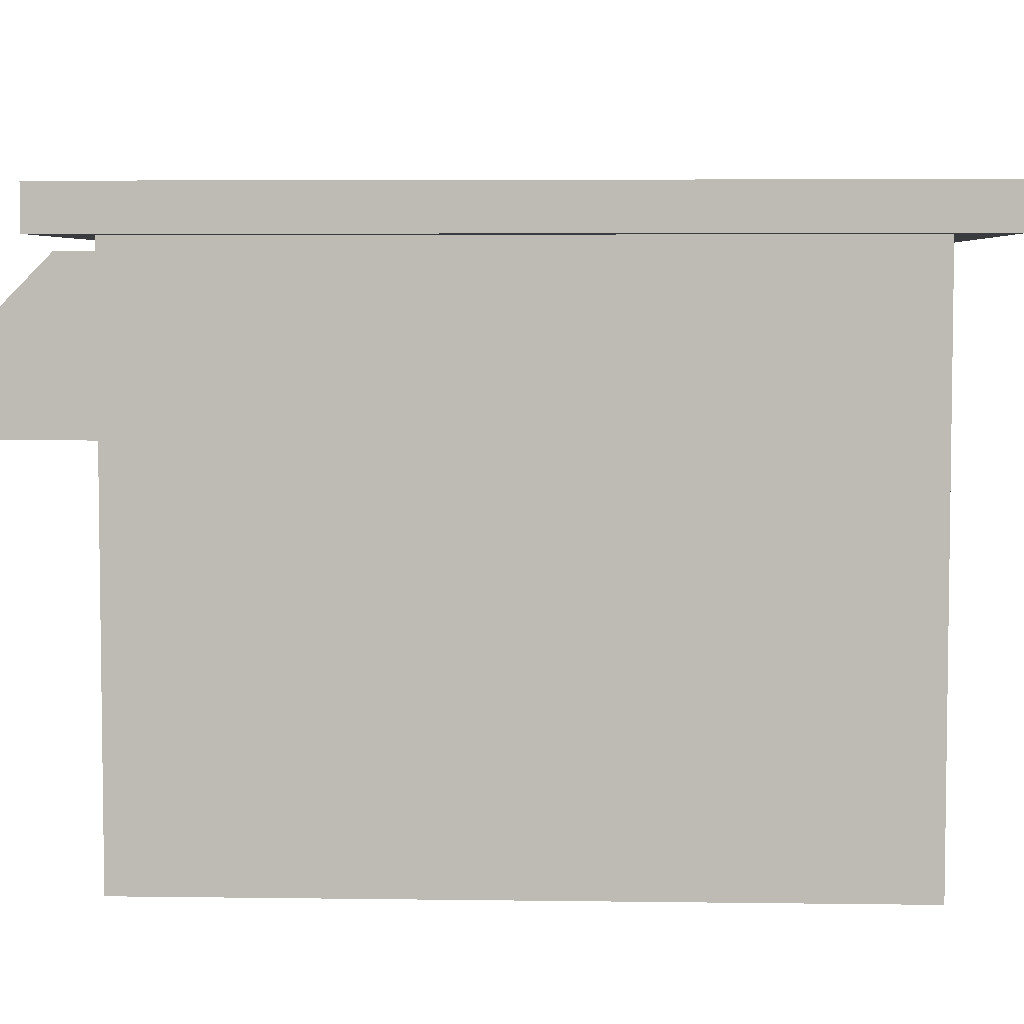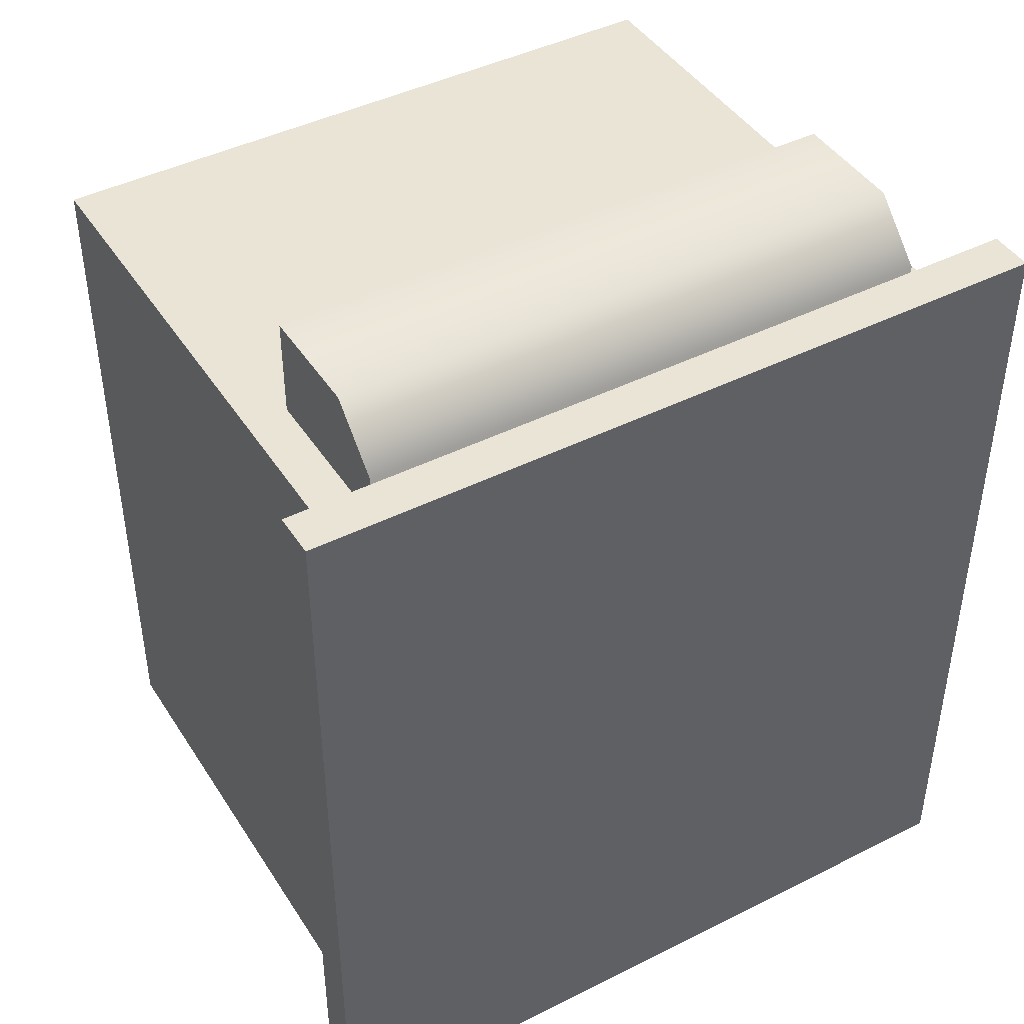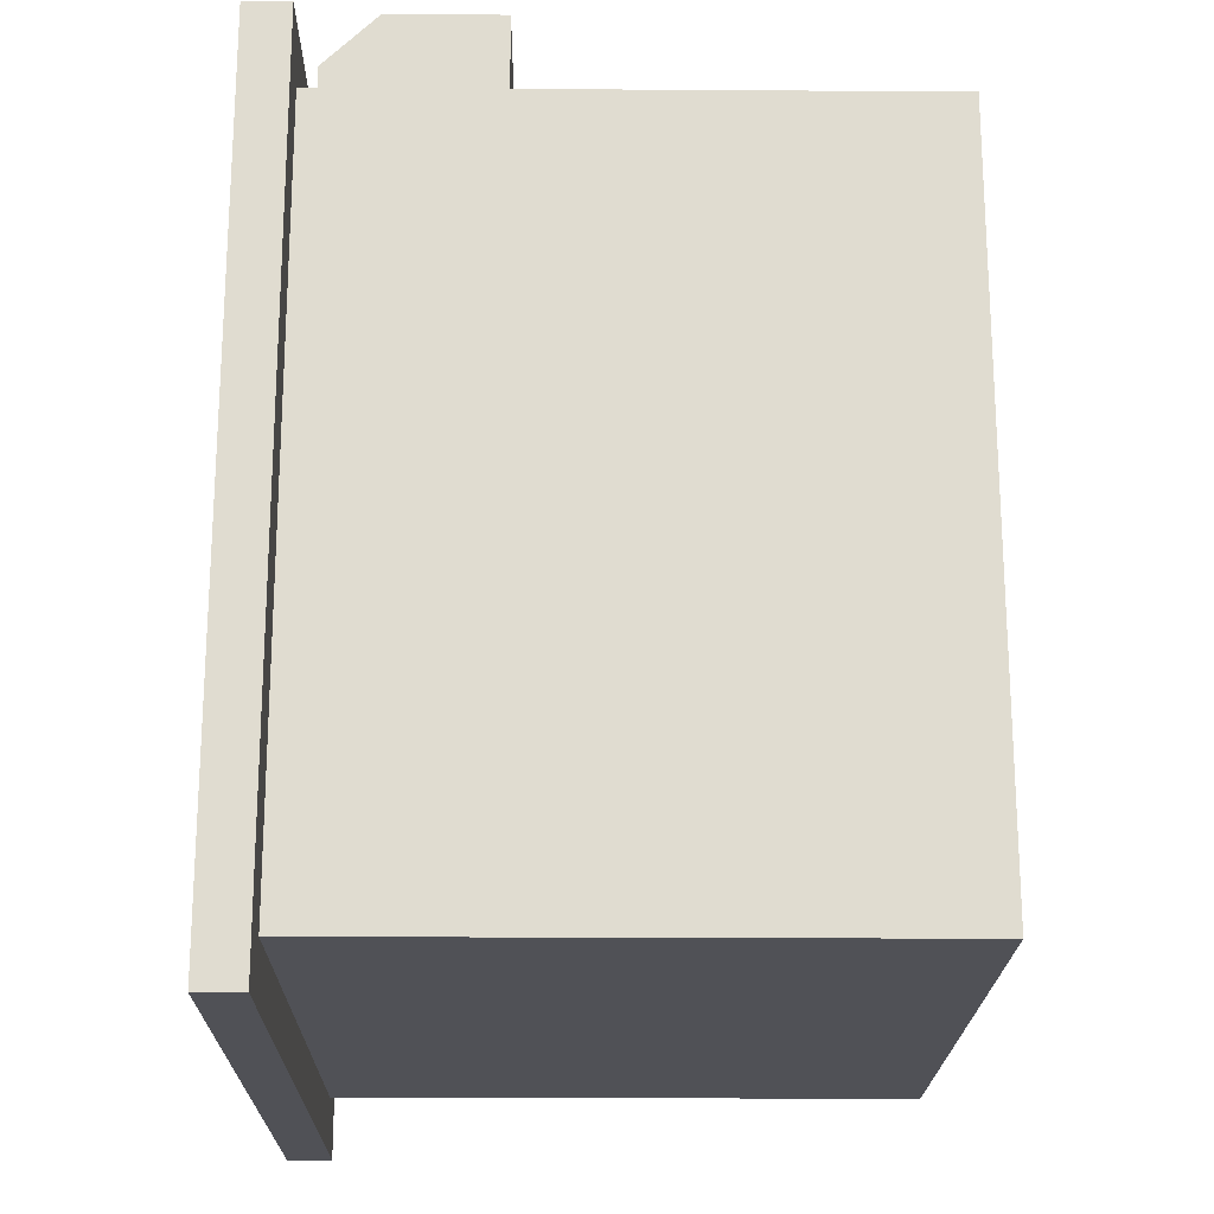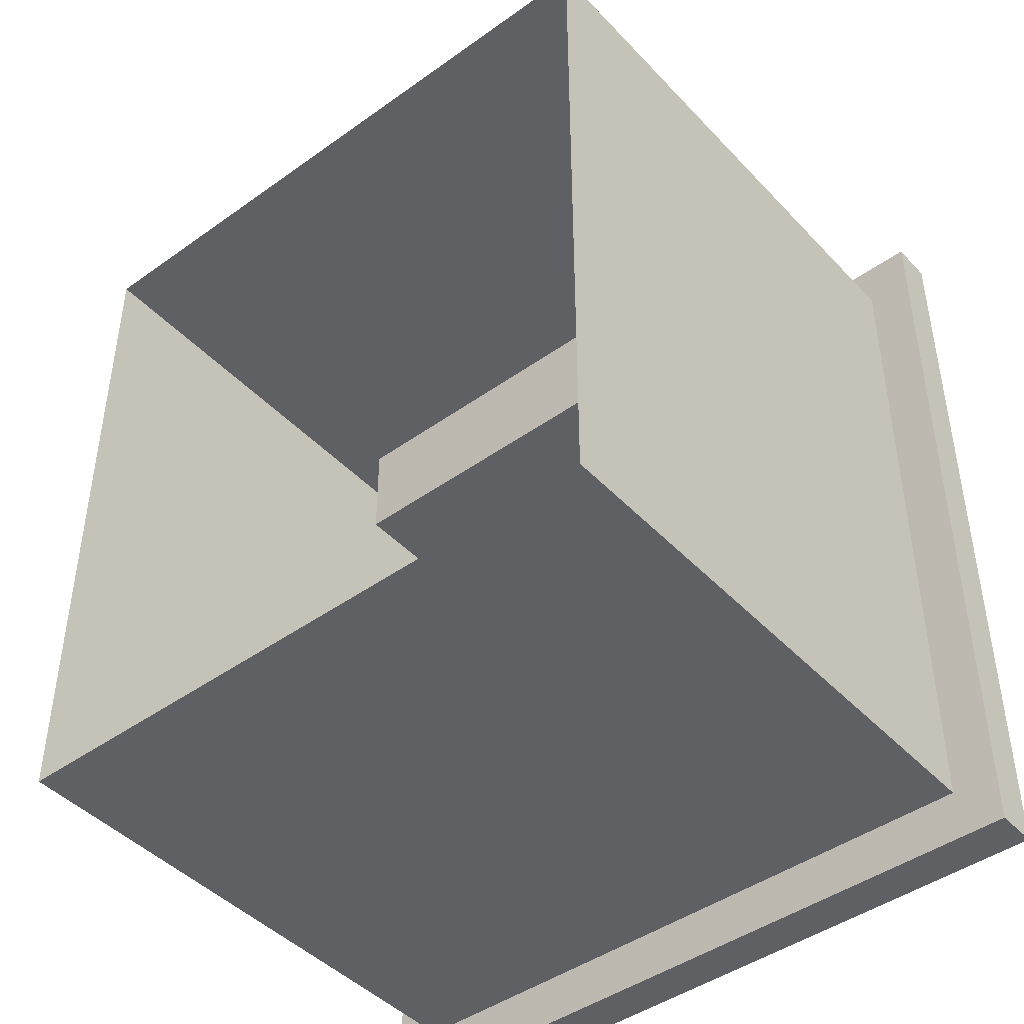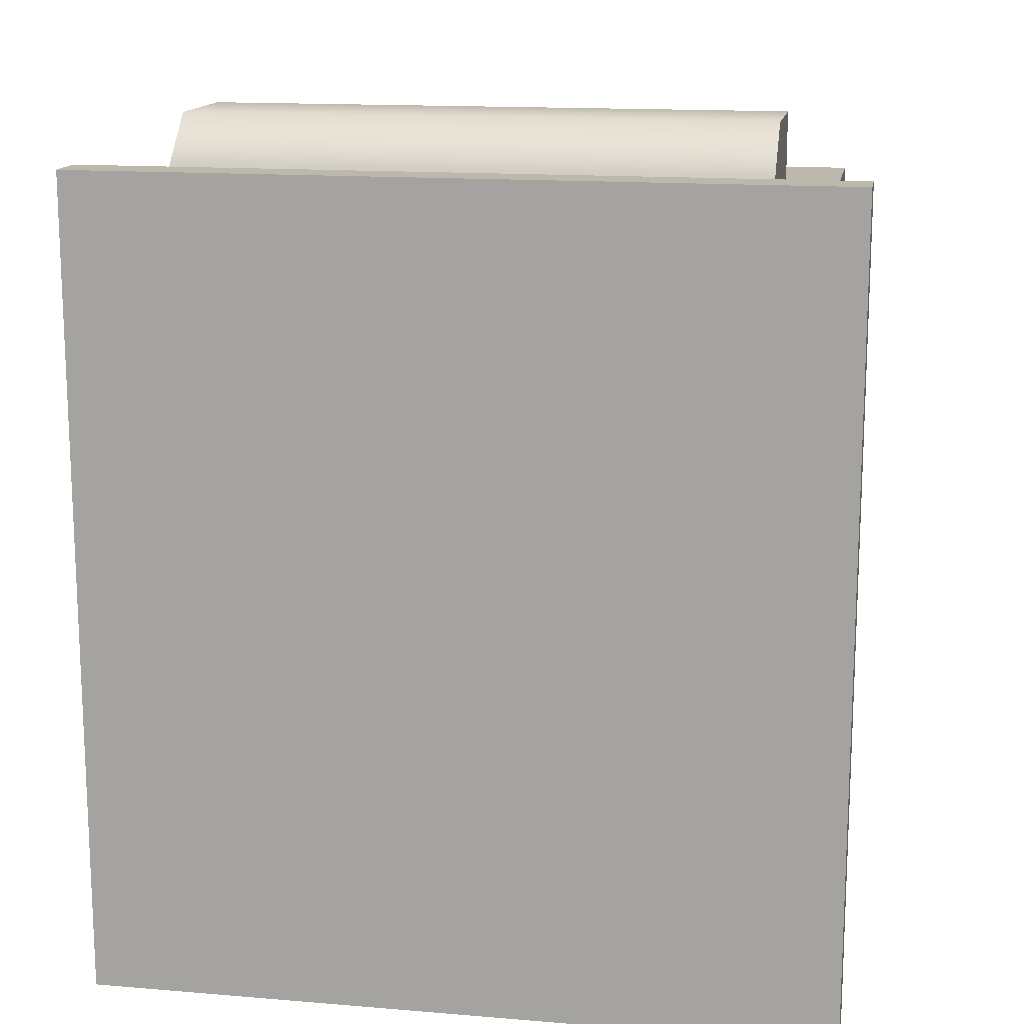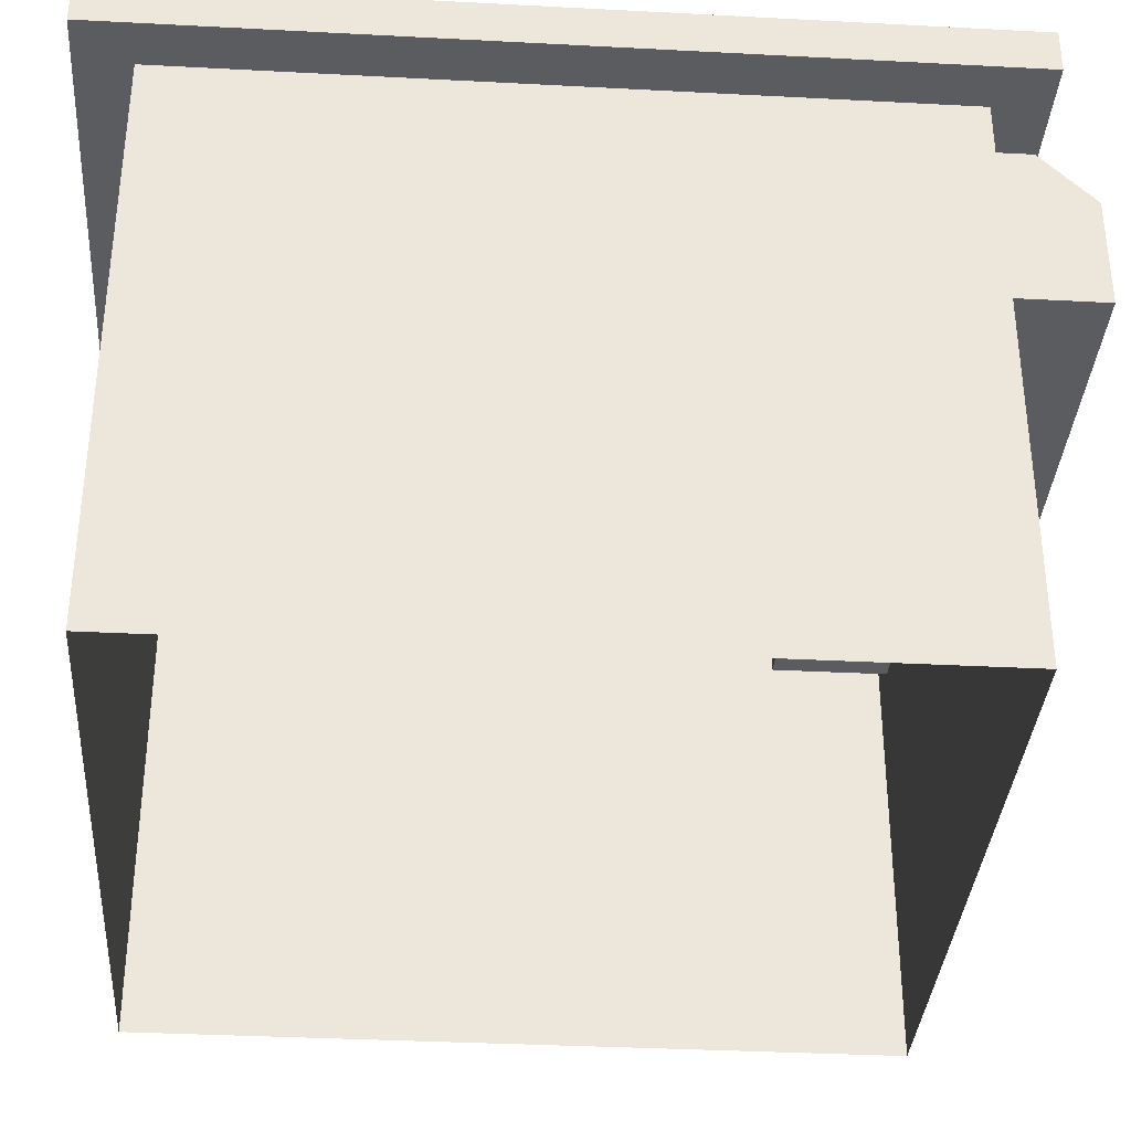
<metadata>
{"format":"obj","ext":"obj","renderer":"f3d","projection":"perspective","resolution":1024,"background":"white","views":[{"elev":5.0,"azim":92.5,"up":"+Y"},{"elev":43.8,"azim":149.5,"up":"+Z"},{"elev":-20.3,"azim":-90.7,"up":"+Z"},{"elev":-44.6,"azim":39.8,"up":"+Z"},{"elev":14.8,"azim":-169.8,"up":"+Z"},{"elev":-35.1,"azim":-94.0,"up":"+Y"}]}
</metadata>
<code>
g default
v 15.27 -0.001569 15.77
v 15.27 -0.001569 -17.86
v 15.27 28.17 15.77
v 15.27 28.17 -17.86
v -15.27 28.17 15.77
v -15.27 28.17 -17.86
v -15.27 -0.001569 15.77
v -15.27 -0.001569 -17.86
v 13.34 18.27 20.31
v 13.34 18.27 10.47
v 13.34 25.89 10.47
v -13.34 25.89 10.47
v -13.34 18.27 20.31
v -13.34 18.27 10.47
v 13.34 23.44 20.31
v -13.34 23.44 20.31
v -13.34 23.44 10.47
v 13.34 23.44 10.47
v 13.34 25.89 17.89
v -13.34 25.89 17.89
v -13.34 23.44 17.89
v -13.34 18.27 17.89
v 13.34 18.27 17.89
v 13.34 23.44 17.89
v 17.49 26.49 18.22
v 17.49 26.49 -20.31
v 17.49 28.53 18.22
v 17.49 28.53 -20.31
v -17.49 28.53 18.22
v -17.49 28.53 -20.31
v -17.49 26.49 18.22
v -17.49 26.49 -20.31
g warehouse_2
f 1 2 4 3
f 5 6 8 7
f 2 8 6 4
f 7 1 3 5
f 9 23 24 15
f 16 21 22 13
f 13 22 23 9
f 10 14 17 18
f 13 9 15 16
f 20 16 15 19
f 20 21 16
f 18 17 12 11
f 15 24 19
f 19 11 12 20
f 21 20 12 17
f 22 21 17 14
f 23 22 14 10
f 24 23 10 18
f 19 24 18 11
f 25 26 28 27
f 27 28 30 29
f 29 30 32 31
f 31 32 26 25
f 26 32 30 28
f 31 25 27 29

</code>
